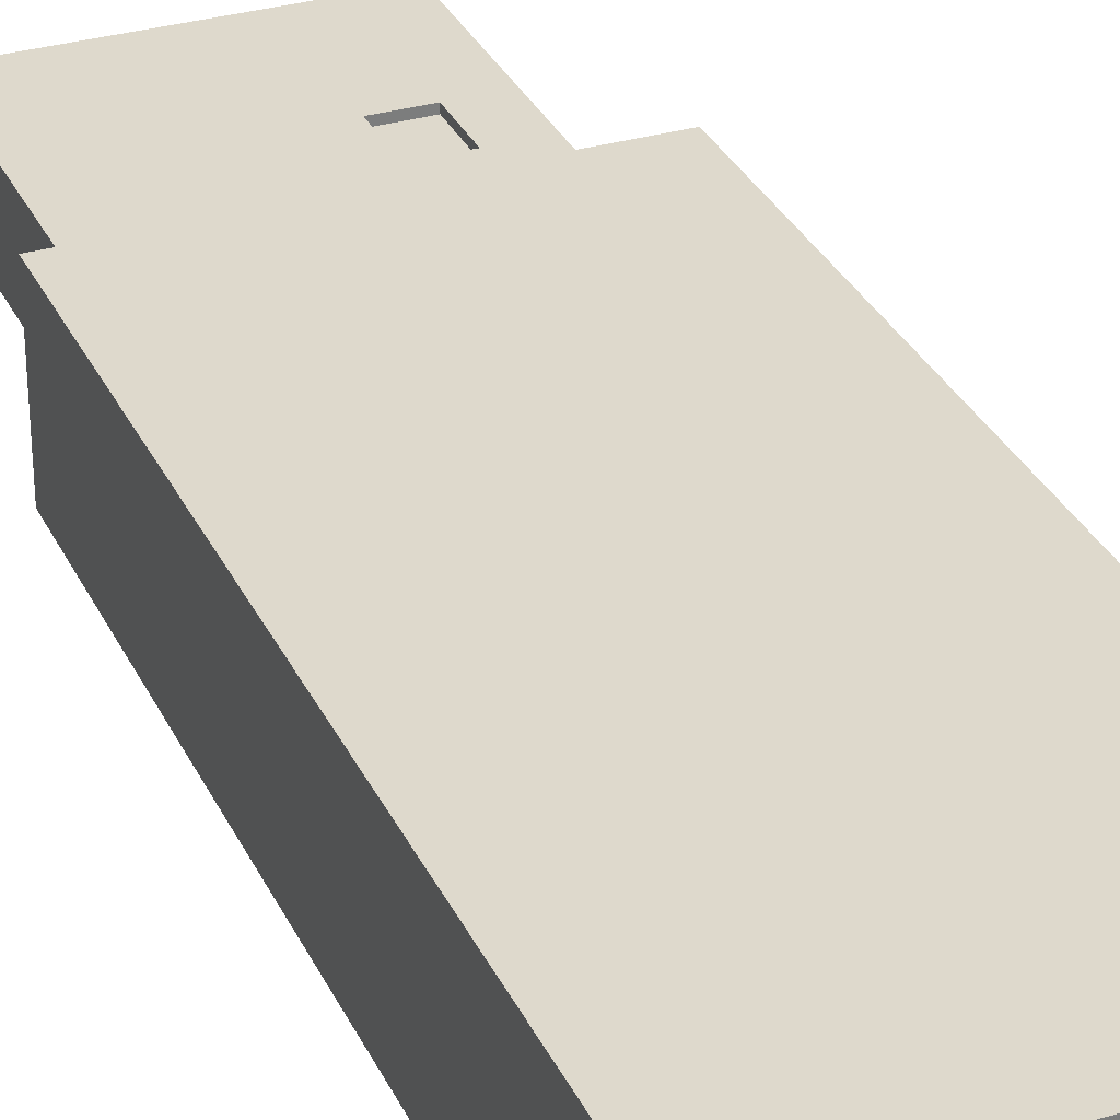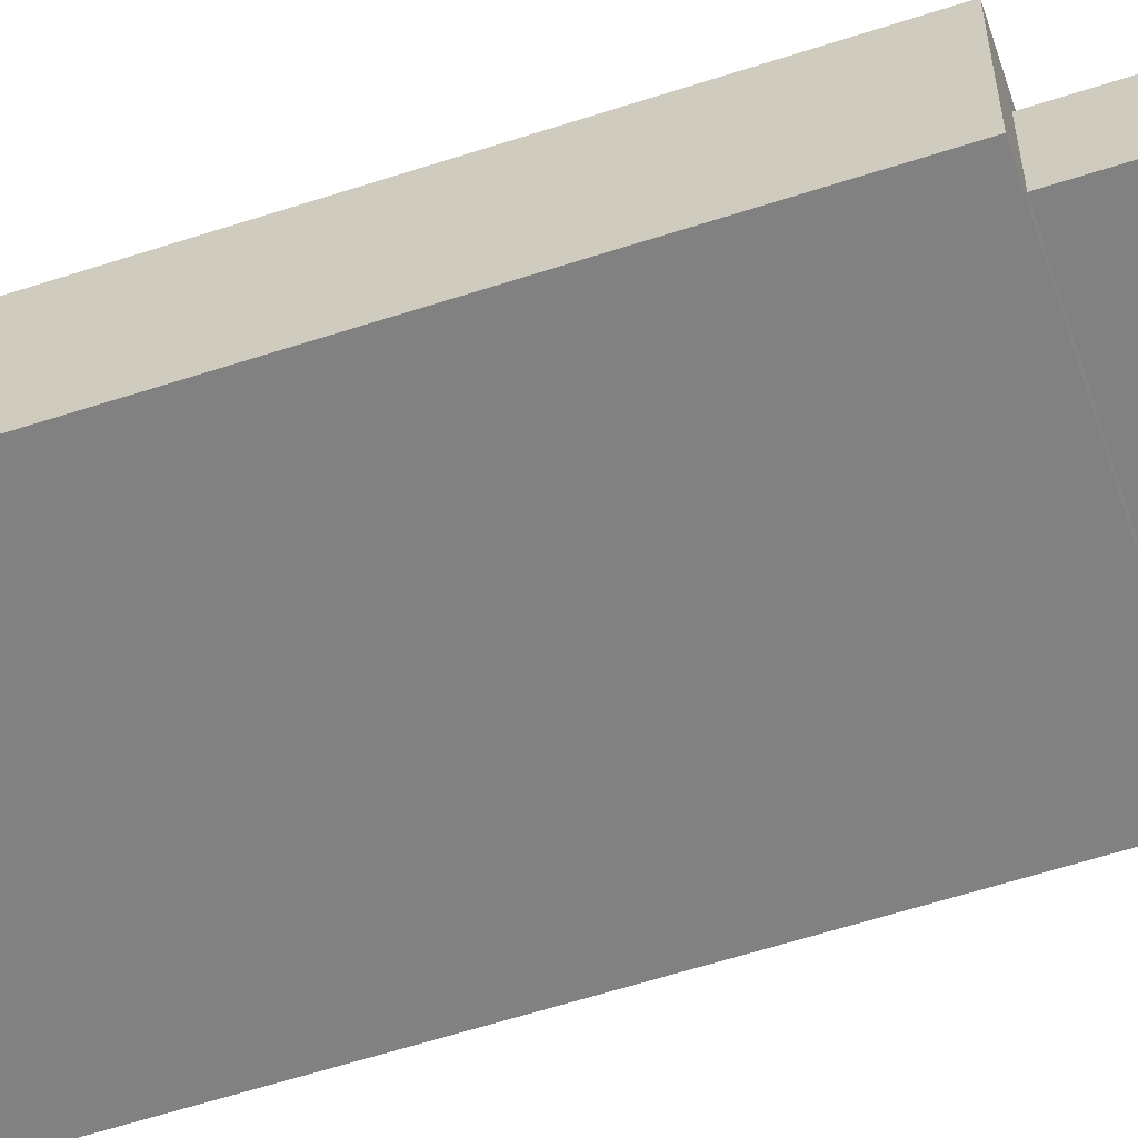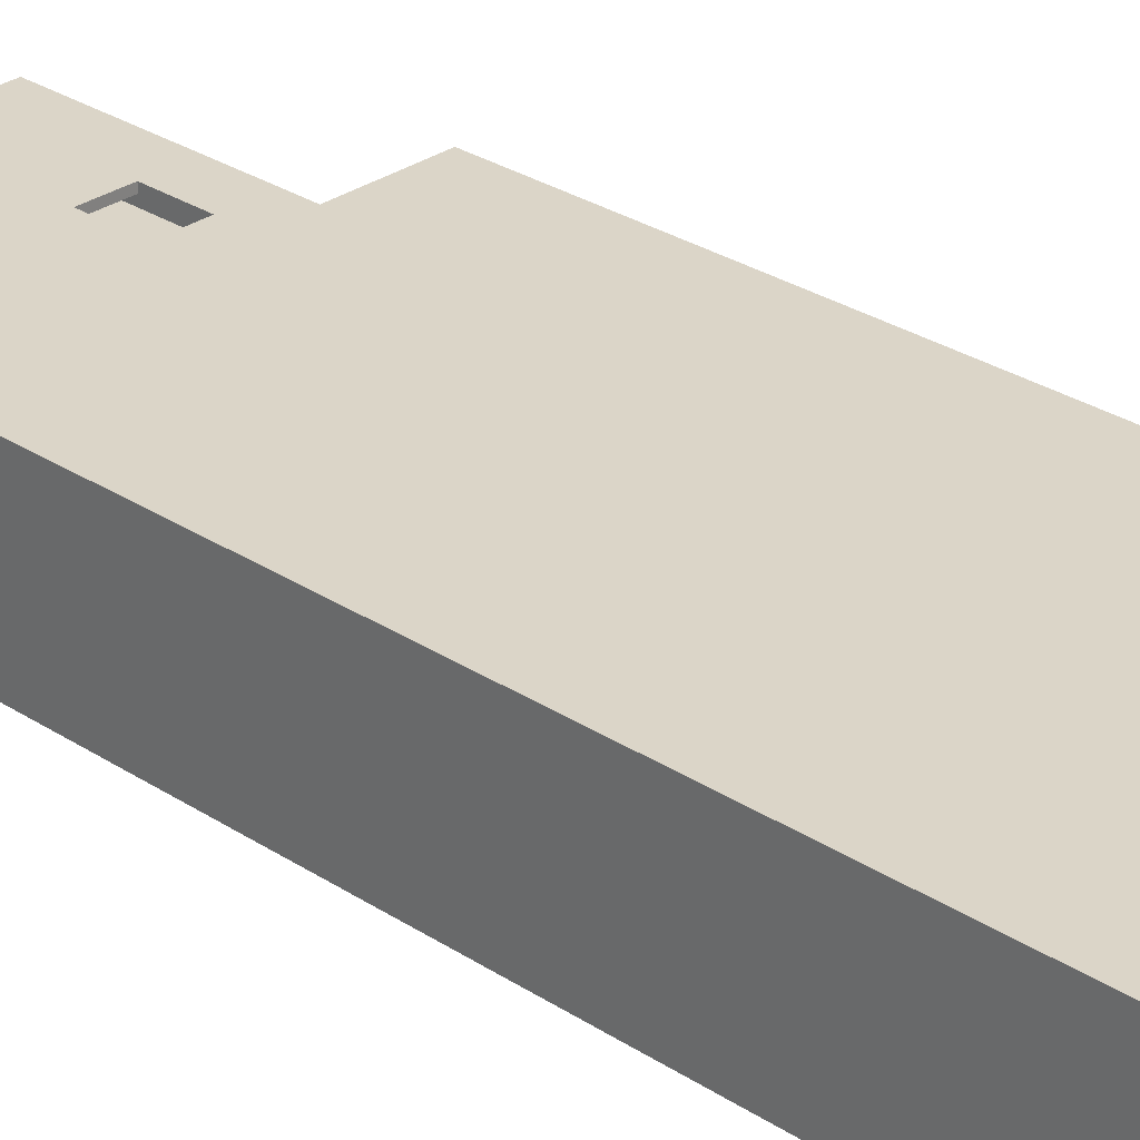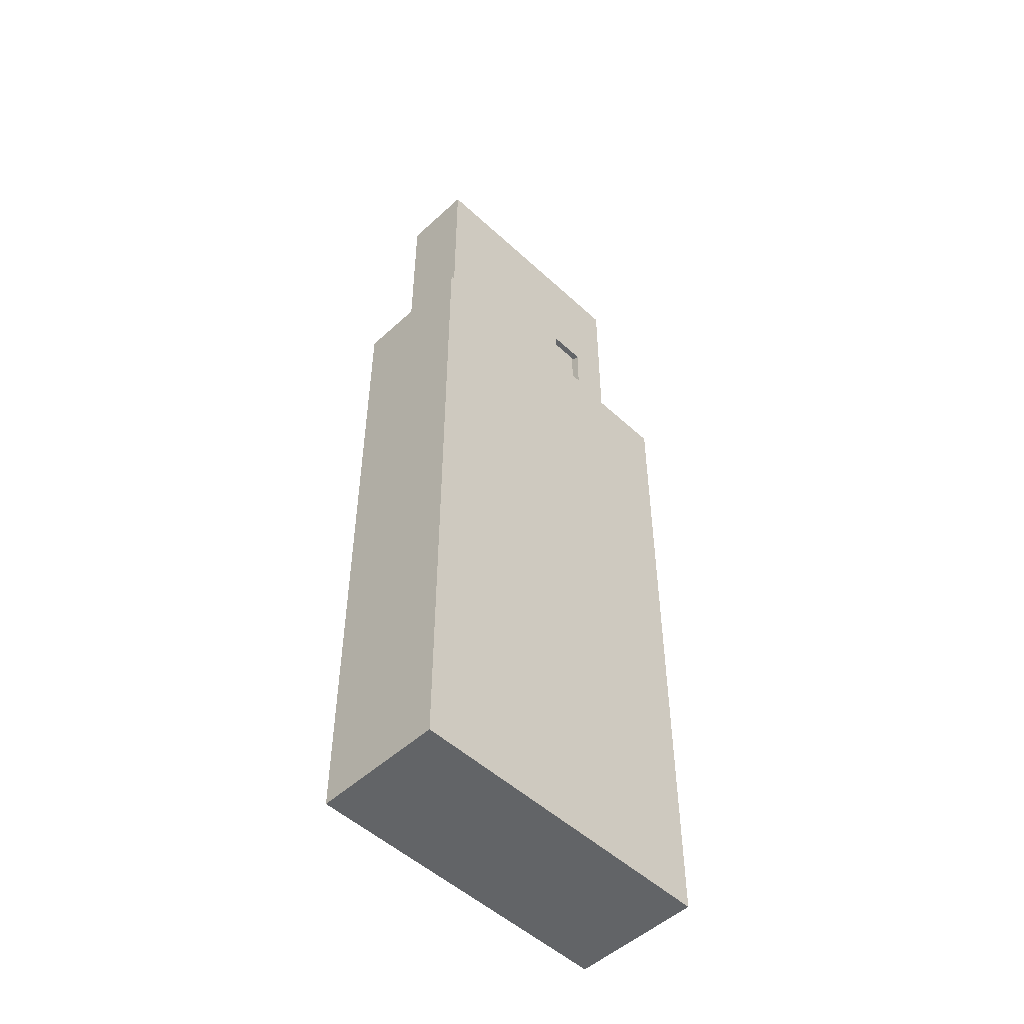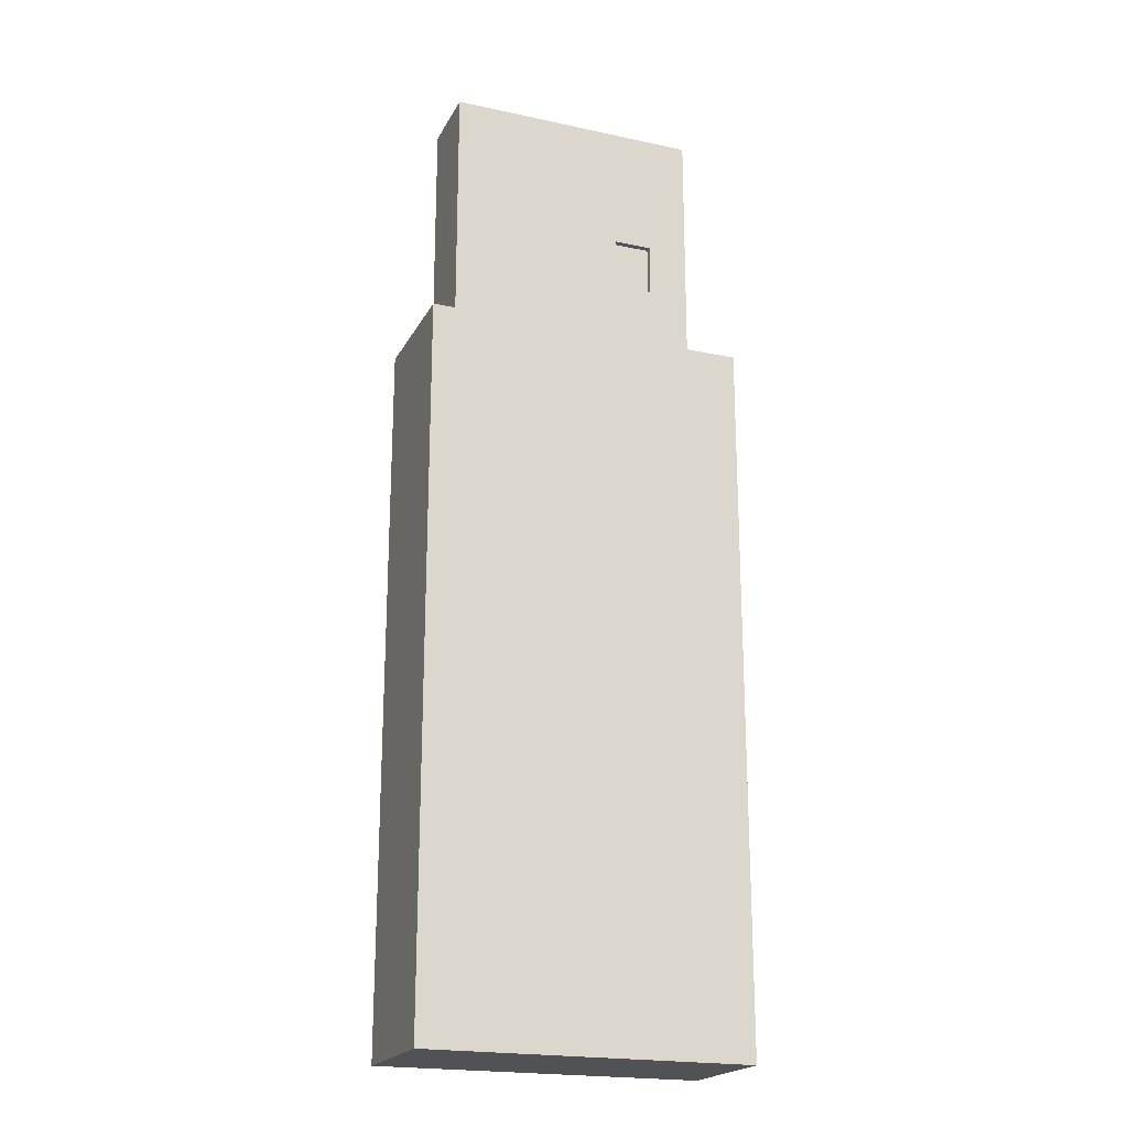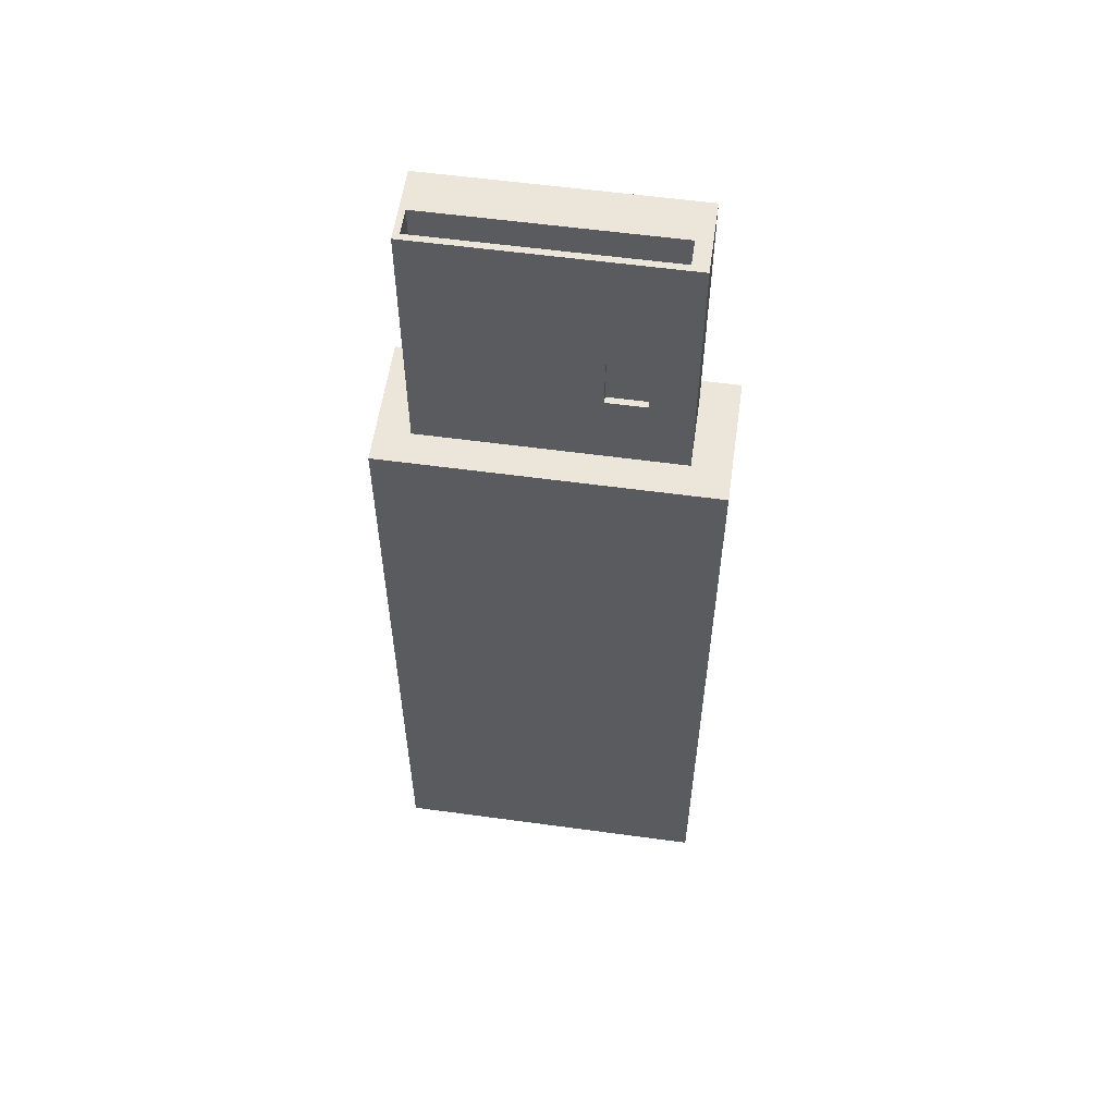
<metadata>
{"format":"obj","ext":"obj","renderer":"f3d","projection":"perspective","resolution":1024,"background":"white","views":[{"elev":31.9,"azim":157.7,"up":"+Y"},{"elev":-60.4,"azim":-71.6,"up":"+Y"},{"elev":29.5,"azim":133.7,"up":"+Y"},{"elev":-51.1,"azim":134.9,"up":"+Z"},{"elev":-20.8,"azim":158.8,"up":"+Z"},{"elev":57.0,"azim":-171.9,"up":"+Z"}]}
</metadata>
<code>
v 0.6 0.7 5.5
v 0.6 0.7 5.1
v 0.6 0.7488 5.1
v 0.6 0.7488 5.5
v 0.9 0.7 5.5
v 0.6 0.7 5.5
v 0.6 0.7488 5.5
v 0.9 0.7488 5.5
v 0.9 0.7 5.1
v 0.9 0.7 5.5
v 0.9 0.7488 5.5
v 0.9 0.7488 5.1
v 0.6 0.7 5.1
v 0.9 0.7 5.1
v 0.9 0.7488 5.1
v 0.6 0.7488 5.1
v 2.2 0.5 6.5
v 2.2 0.7 6.5
v 2.2 0.7 4.5
v 2.2 0.5 4.5
v 0.9 0.7 5.5
v 0.9 0.7 5.1
v 0.6 0.7 5.1
v 0.6 0.7 5.5
v 2.2 0.7 6.5
v 0.4 0.7 6.5
v 0.4 0.7 4.5
v 2.2 0.7 4.5
v 0.4 0.7 6.5
v 0.4 0.5 6.5
v 0.4 0.5 4.5
v 0.4 0.7 4.5
v 0.4 0.5 6.5
v 2.2 0.5 6.5
v 2.2 0.5 4.5
v 0.4 0.5 4.5
v 0.4 0.5 4.5
v 2.2 0.5 4.5
v 2.2 0.7 4.5
v 0.4 0.7 4.5
v 0.2854 0.7488 4.5
v 0.2854 0.1738 4.5
v 0.2854 0.1738 6.5
v 0.2854 0.7488 6.5
v 0.9 0.7488 5.1
v 0.9 0.7488 5.5
v 0.6 0.7488 5.5
v 0.6 0.7488 5.1
v 2.246 0.7488 4.5
v 0.2854 0.7488 4.5
v 0.2854 0.7488 6.5
v 2.246 0.7488 6.5
v 2.246 0.1738 4.5
v 2.246 0.7488 4.5
v 2.246 0.7488 6.5
v 2.246 0.1738 6.5
v 0.2854 0.1738 4.5
v 2.246 0.1738 4.5
v 2.246 0.1738 6.5
v 0.2854 0.1738 6.5
v 2.2 0.7 6.5
v 2.2 0.5 6.5
v 0.4 0.5 6.5
v 0.4 0.7 6.5
v 0.2854 0.1738 6.5
v 2.246 0.1738 6.5
v 2.246 0.7488 6.5
v 0.2854 0.7488 6.5
v 2.5 0 -1
v 0 0 -1
v 0 1 -1
v 2.5 1 -1
v 2.5 0 4.5
v 2.5 0 -1
v 2.5 1 -1
v 2.5 1 4.5
v 0.2854 0.1738 4.5
v 0.2854 0.7488 4.5
v 2.246 0.7488 4.5
v 2.246 0.1738 4.5
v 0 0 4.5
v 2.5 0 4.5
v 2.5 1 4.5
v 0 1 4.5
v 0 0 -1
v 0 0 4.5
v 0 1 4.5
v 0 1 -1
v 0 1 -1
v 0 1 4.5
v 2.5 1 4.5
v 2.5 1 -1
v 0 0 4.5
v 0 0 -1
v 2.5 0 -1
v 2.5 0 4.5
g 1e213b8a-e317-11ea-9f2e-54bf646e7e1f
f 1 2 4
f 4 2 3
g 1e21d7c0-e317-11ea-9df5-54bf646e7e1f
f 5 6 8
f 8 6 7
g 1e227412-e317-11ea-ae19-54bf646e7e1f
f 9 10 12
f 12 10 11
g 1e23374c-e317-11ea-bb77-54bf646e7e1f
f 13 14 16
f 16 14 15
g 1df019ac-e317-11ea-80a3-54bf646e7e1f
f 17 18 20
f 20 18 19
g 1df08eca-e317-11ea-9470-54bf646e7e1f
f 22 28 21
f 21 28 25
f 21 25 26
f 28 22 27
f 27 22 23
f 27 23 24
f 27 24 26
f 26 24 21
g 1df103f8-e317-11ea-ab8c-54bf646e7e1f
f 29 30 32
f 32 30 31
g 1df1792e-e317-11ea-9340-54bf646e7e1f
f 33 34 36
f 36 34 35
g 1df1ee64-e317-11ea-982f-54bf646e7e1f
f 37 38 40
f 40 38 39
g 1dc53976-e317-11ea-b32b-54bf646e7e1f
f 41 42 44
f 44 42 43
g 1dc5878c-e317-11ea-969e-54bf646e7e1f
f 46 49 45
f 45 49 50
f 45 50 48
f 48 50 47
f 47 50 51
f 47 51 46
f 46 51 52
f 46 52 49
g 1dc5d5ac-e317-11ea-bb84-54bf646e7e1f
f 53 54 56
f 56 54 55
g 1dc623d4-e317-11ea-95d0-54bf646e7e1f
f 57 58 60
f 60 58 59
g 1dc671e6-e317-11ea-9d59-54bf646e7e1f
f 64 61 67
f 67 61 62
f 67 62 66
f 66 62 63
f 66 63 65
f 65 63 68
f 68 63 64
f 68 64 67
g 1da13706-e317-11ea-bbd2-54bf646e7e1f
f 69 70 72
f 72 70 71
g 1da15e14-e317-11ea-b364-54bf646e7e1f
f 73 74 76
f 76 74 75
g 1da18526-e317-11ea-bdc2-54bf646e7e1f
f 78 81 77
f 77 81 82
f 77 82 80
f 80 82 79
f 79 82 83
f 79 83 78
f 78 83 84
f 78 84 81
g 1da1ac36-e317-11ea-b717-54bf646e7e1f
f 85 86 88
f 88 86 87
g 1da1fa54-e317-11ea-b358-54bf646e7e1f
f 89 90 92
f 92 90 91
g 1da2215c-e317-11ea-8b44-54bf646e7e1f
f 94 95 93
f 93 95 96

</code>
